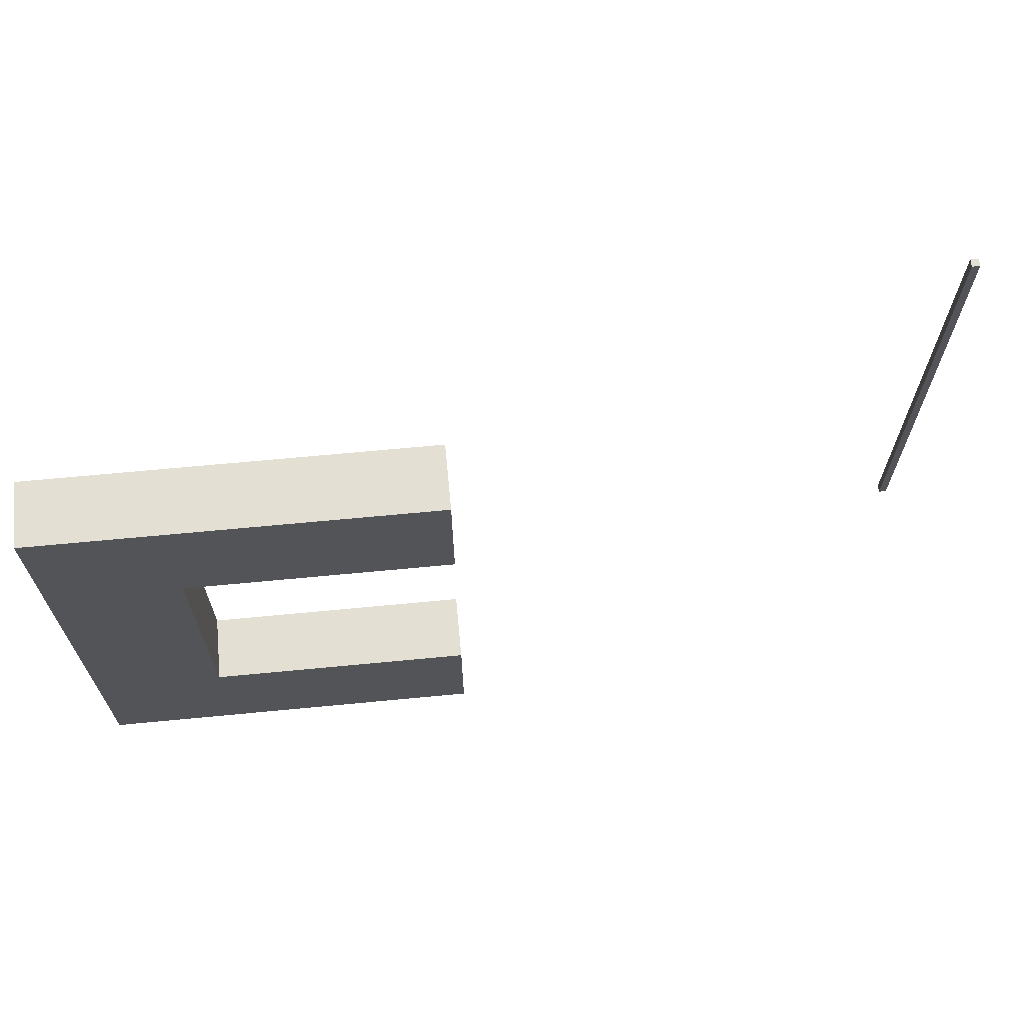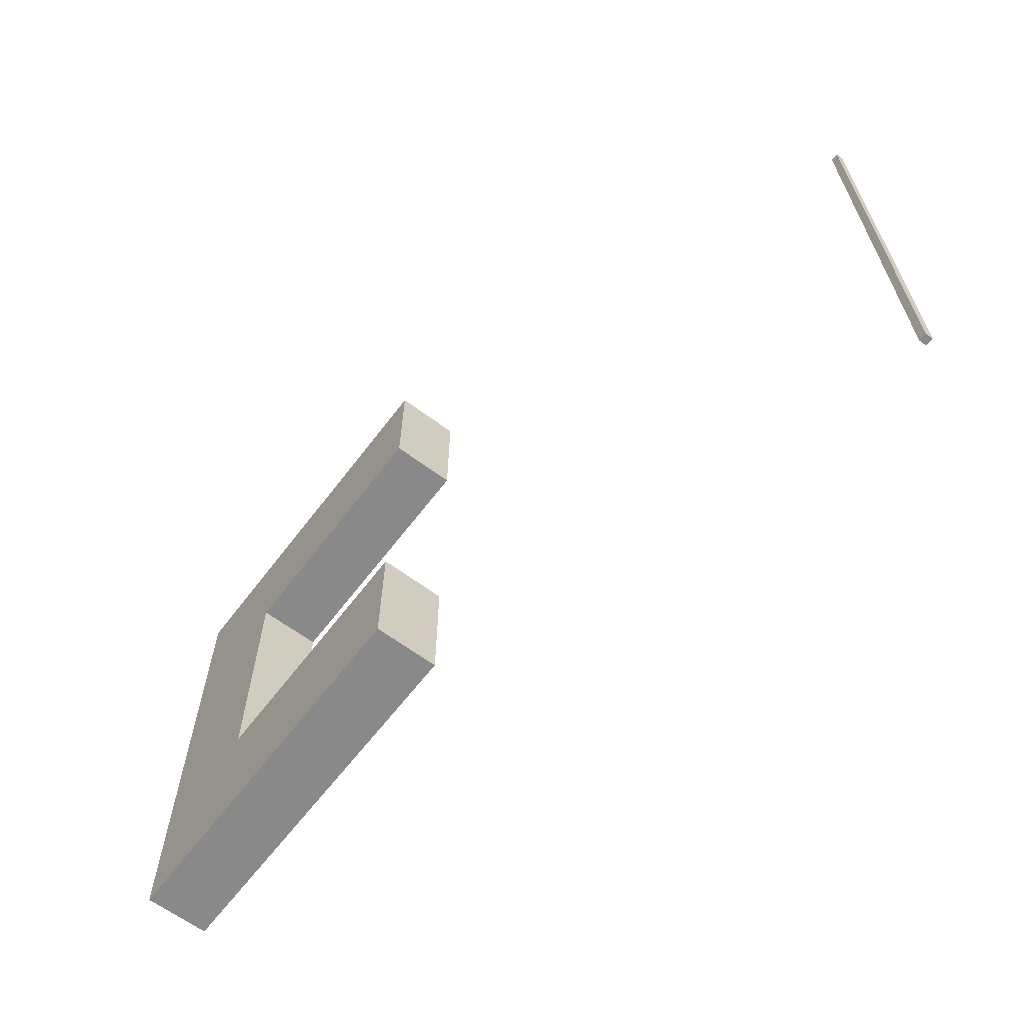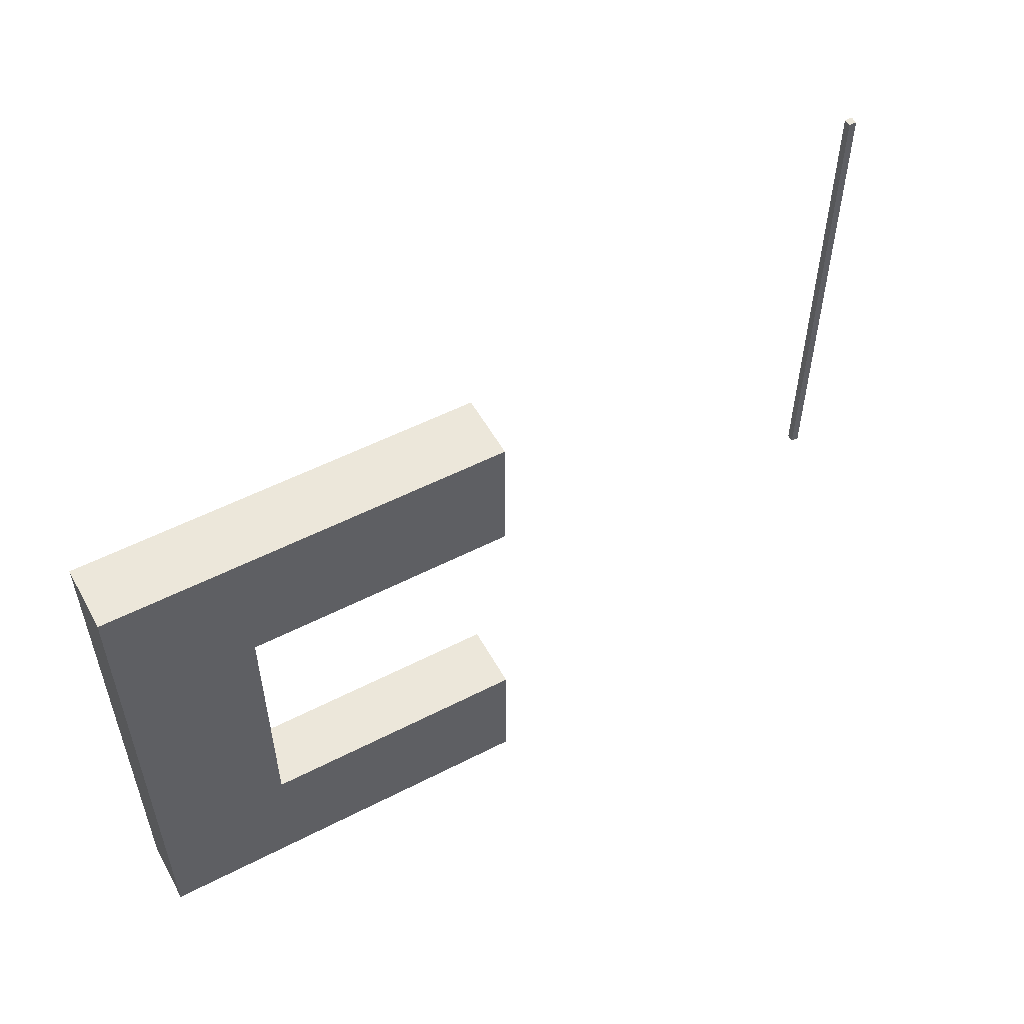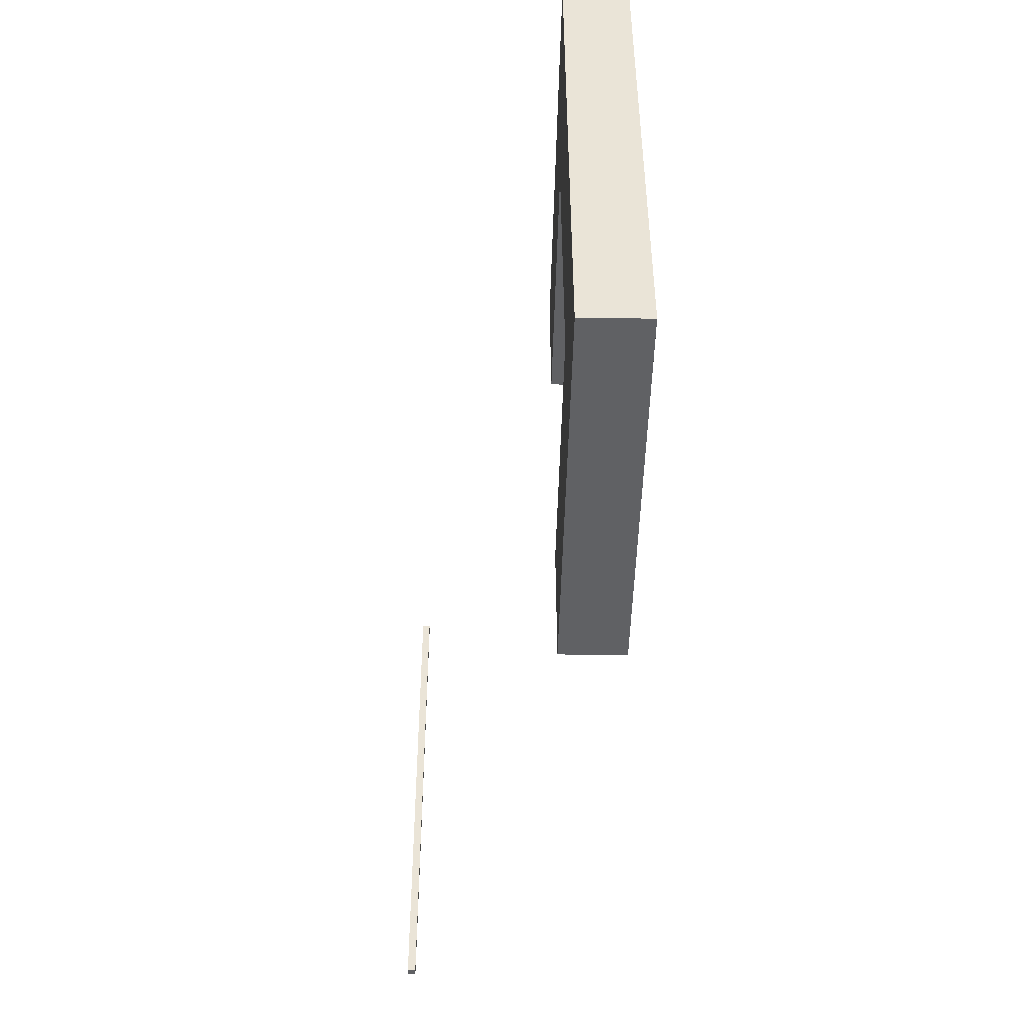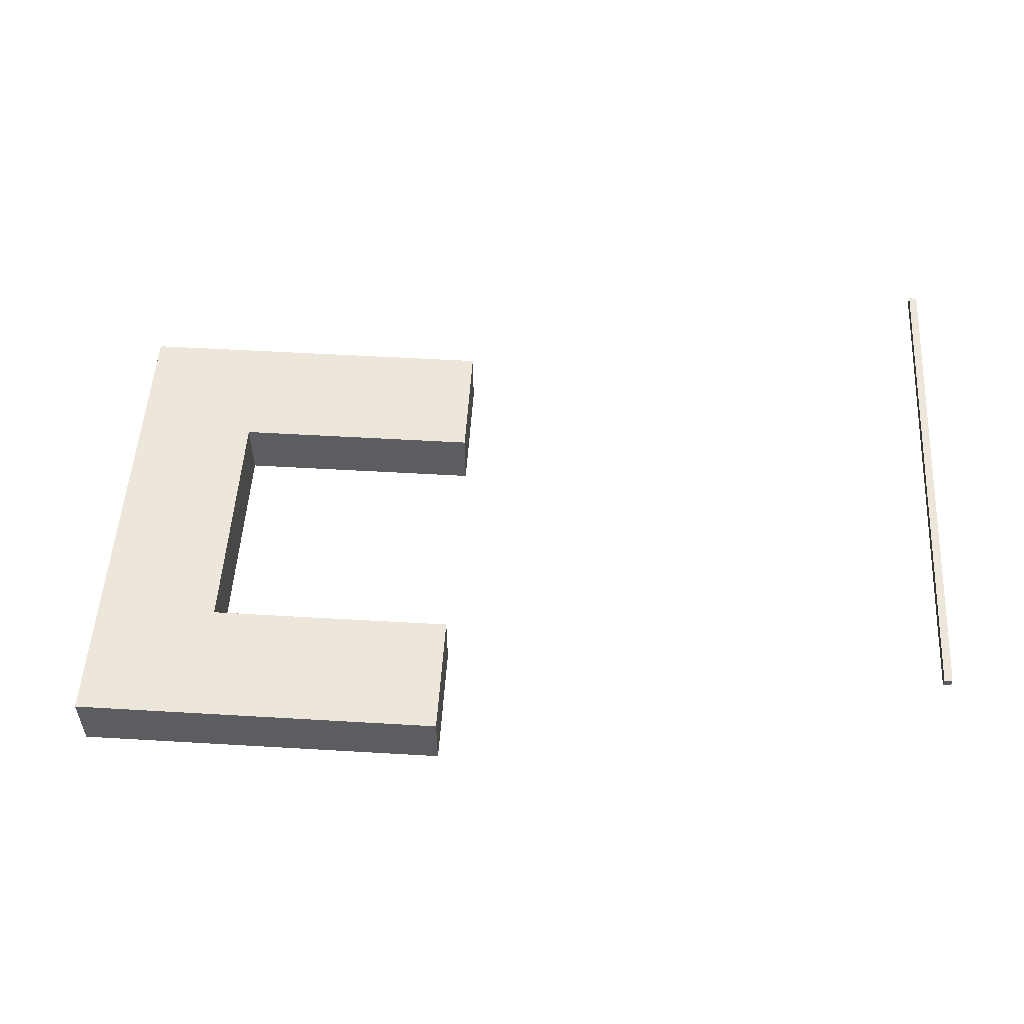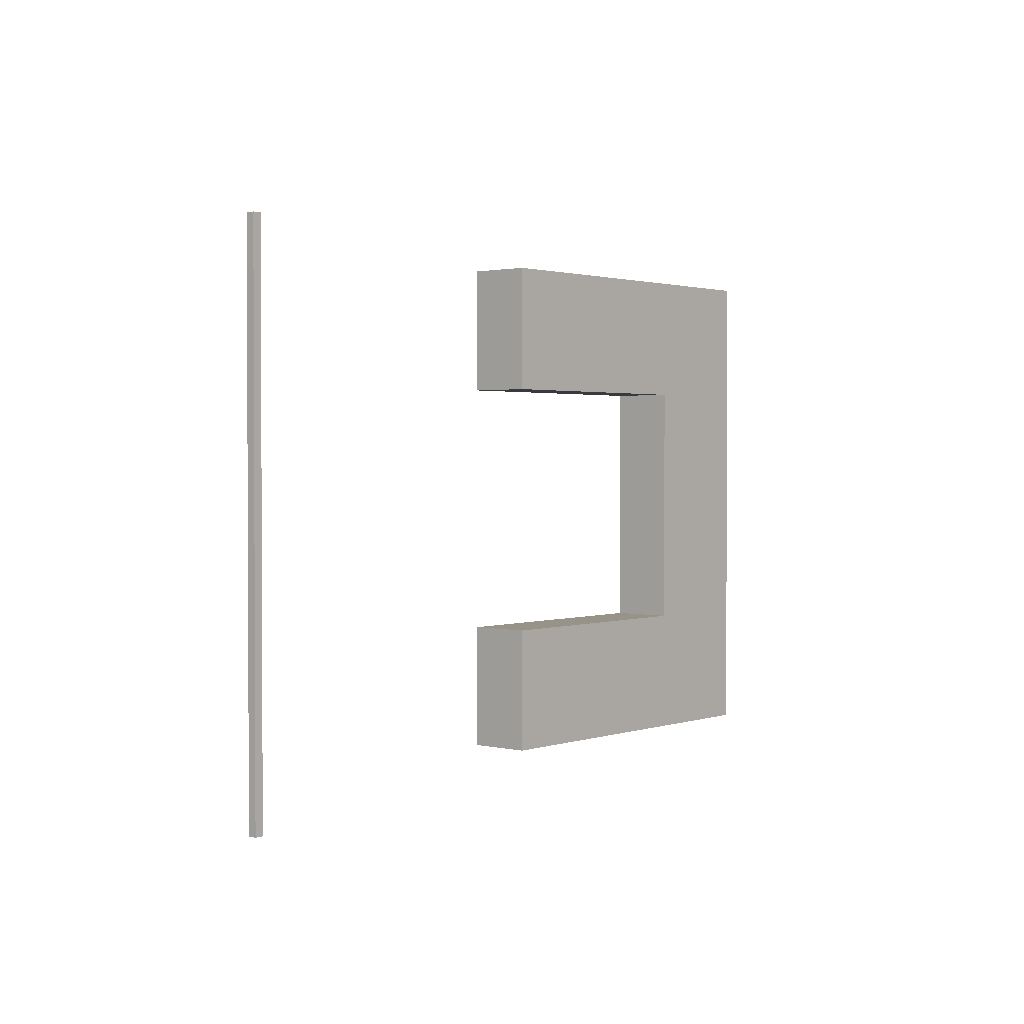
<metadata>
{"format":"obj","ext":"obj","renderer":"f3d","projection":"perspective","resolution":1024,"background":"white","views":[{"elev":66.4,"azim":-5.5,"up":"+Z"},{"elev":-63.0,"azim":52.8,"up":"+Z"},{"elev":53.7,"azim":-28.7,"up":"+Z"},{"elev":-46.8,"azim":-91.1,"up":"+Z"},{"elev":53.3,"azim":3.6,"up":"+Y"},{"elev":1.6,"azim":130.3,"up":"+Z"}]}
</metadata>
<code>
o eyestuff_entity2_brush2
v -10 -2.125 2
v -10 -2.125 4
v -10 -1.125 4
v -10 -1.125 2
v -6 -1.125 4
v -6 -2.125 4
v -6 -2.125 2
v -6 -1.125 2
v 1.875 1 -4
v 1.875 1 4
v 1.875 1.125 4
v 1.875 1.125 -4
v 2 1.125 4
v 2 1 4
v 2 1 -4
v 2 1.125 -4
v -10 -2.125 -4
v -10 -2.125 -2
v -10 -1.125 -2
v -10 -1.125 -4
v -6 -1.125 -2
v -6 -2.125 -2
v -6 -2.125 -4
v -6 -1.125 -4
v -12 -2.125 -4
v -12 -2.125 4
v -12 -1.125 4
v -12 -1.125 -4
v -10 -1.125 4
v -10 -2.125 4
v -10 -2.125 -4
v -10 -1.125 -4
f 2 4 1
f 3 6 5
f 2 7 6
f 4 5 8
f 1 8 7
f 5 7 8
f 10 12 9
f 11 14 13
f 10 15 14
f 12 13 16
f 9 16 15
f 13 15 16
f 18 20 17
f 19 22 21
f 18 23 22
f 20 21 24
f 17 24 23
f 21 23 24
f 26 28 25
f 27 30 29
f 26 31 30
f 28 29 32
f 25 32 31
f 29 31 32
f 2 3 4
f 3 2 6
f 2 1 7
f 4 3 5
f 1 4 8
f 5 6 7
f 10 11 12
f 11 10 14
f 10 9 15
f 12 11 13
f 9 12 16
f 13 14 15
f 18 19 20
f 19 18 22
f 18 17 23
f 20 19 21
f 17 20 24
f 21 22 23
f 26 27 28
f 27 26 30
f 26 25 31
f 28 27 29
f 25 28 32
f 29 30 31

</code>
